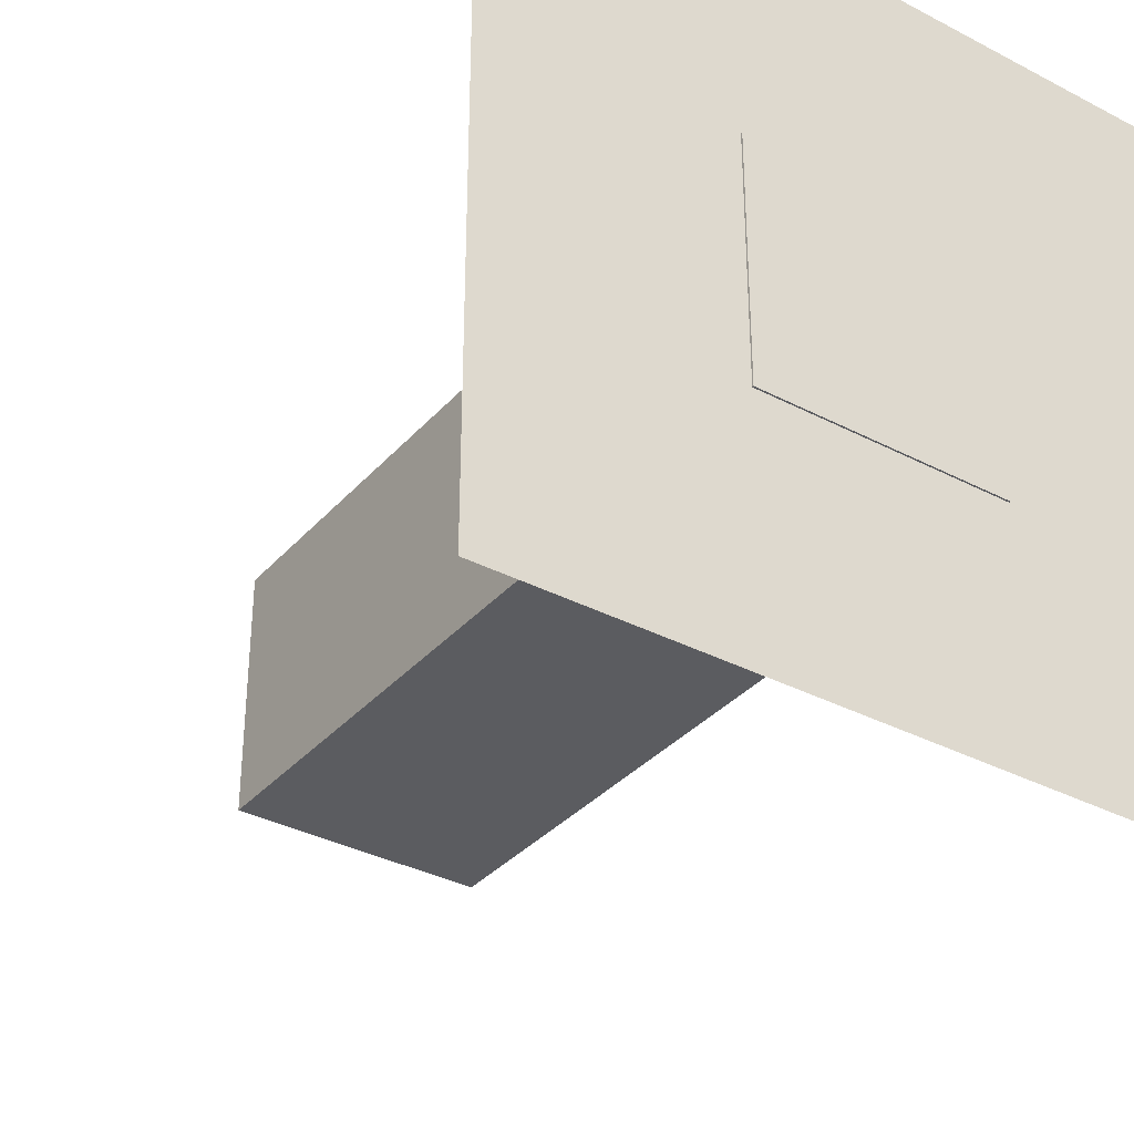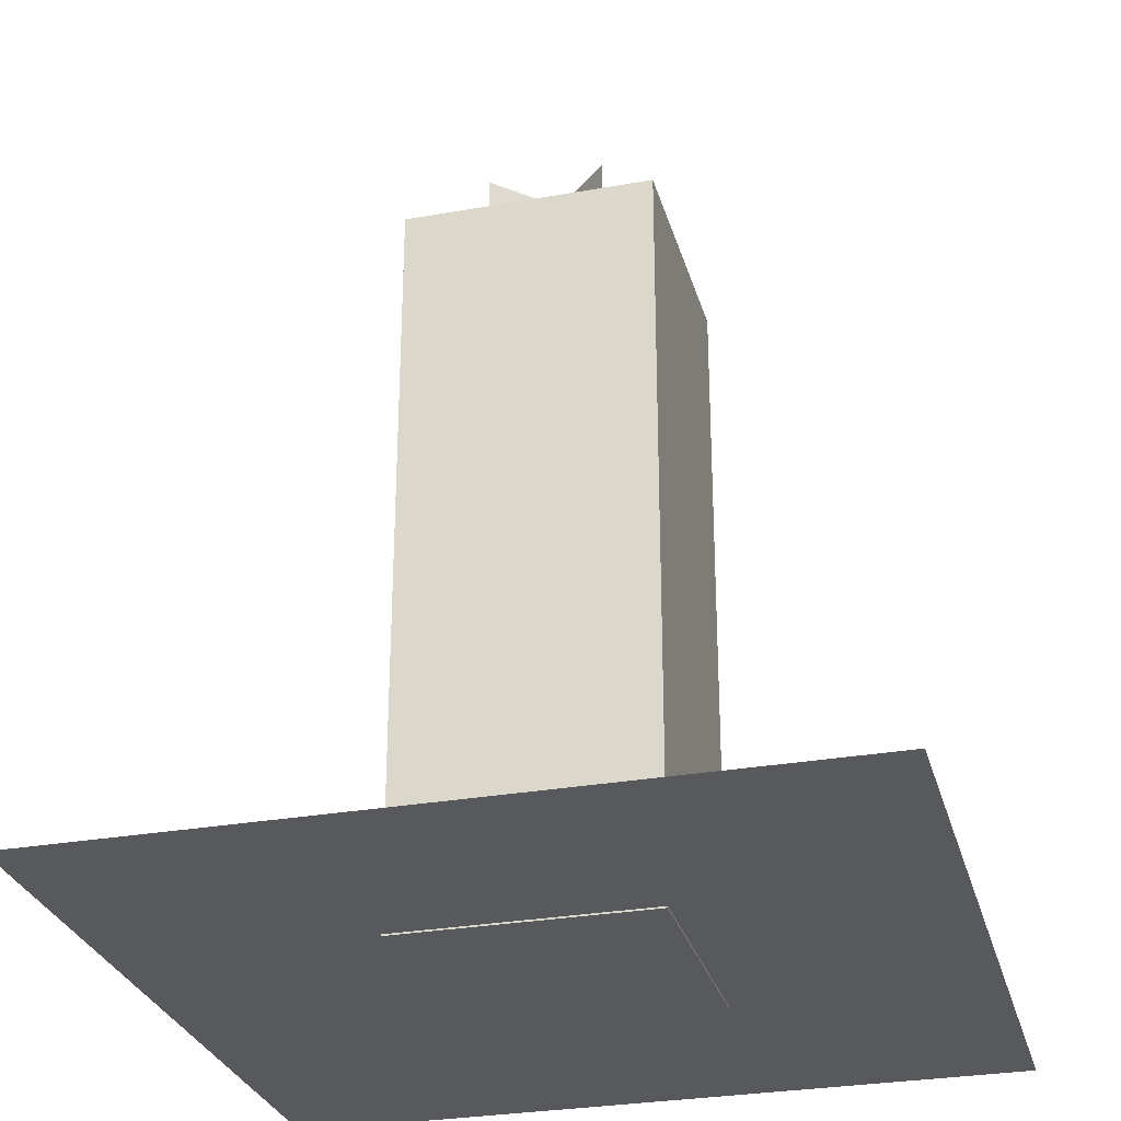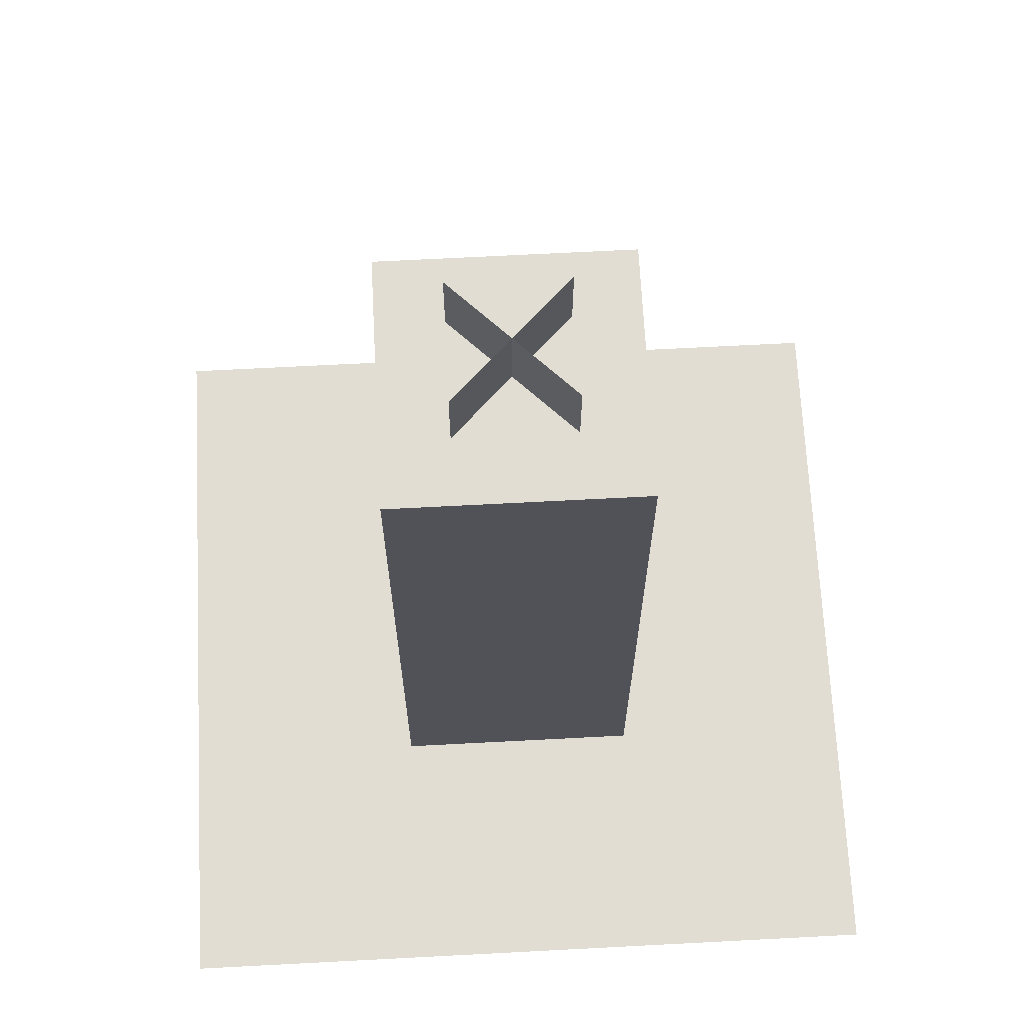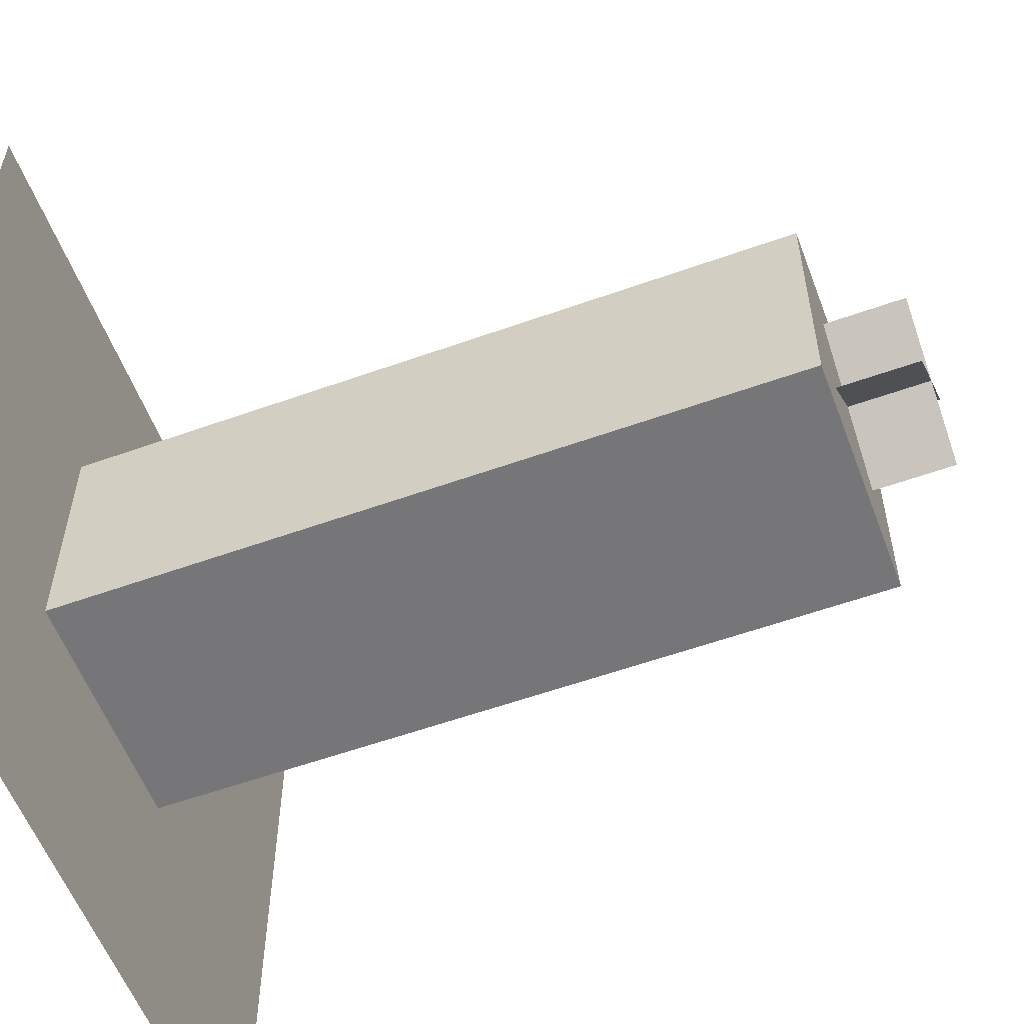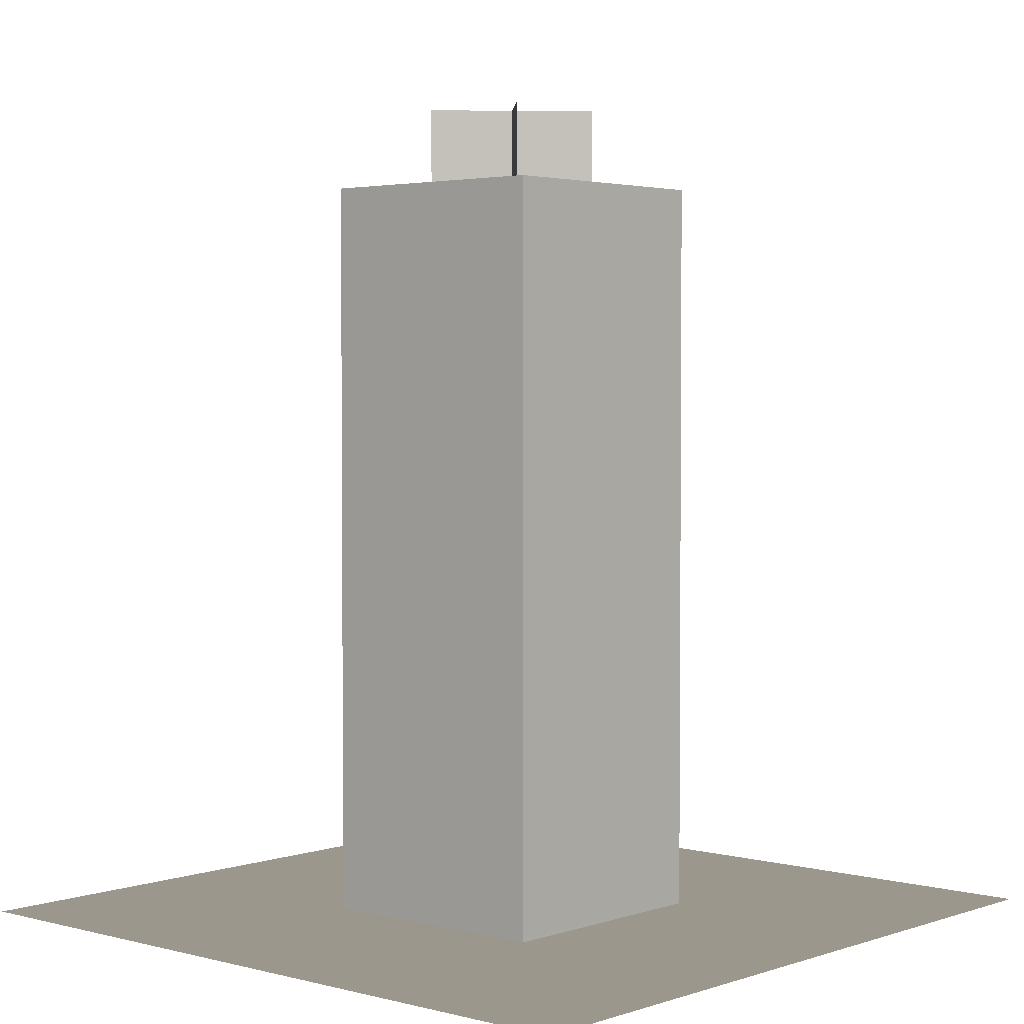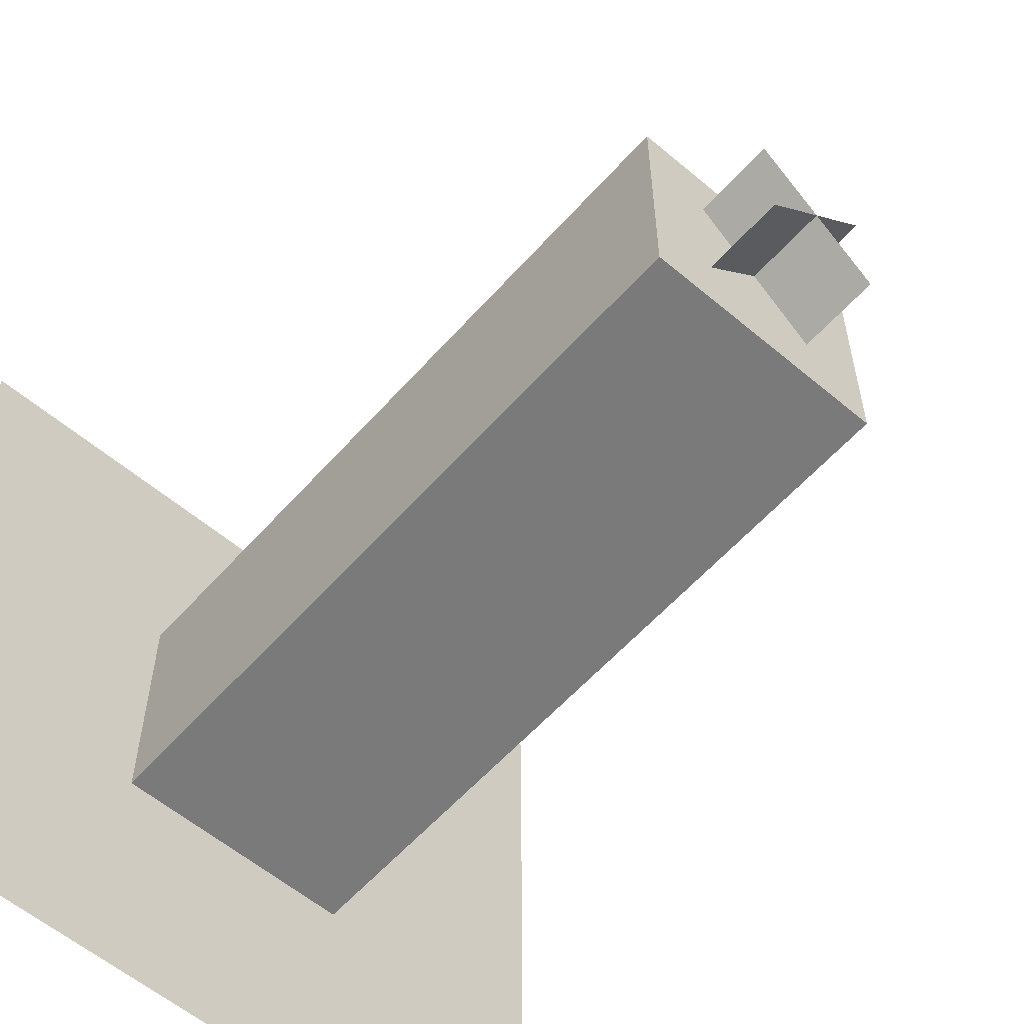
<metadata>
{"format":"obj","ext":"obj","renderer":"f3d","projection":"perspective","resolution":1024,"background":"white","views":[{"elev":-34.7,"azim":-35.0,"up":"+Z"},{"elev":-29.2,"azim":104.8,"up":"+Y"},{"elev":68.2,"azim":177.0,"up":"+Y"},{"elev":-56.9,"azim":110.5,"up":"+Z"},{"elev":2.9,"azim":-138.4,"up":"+Y"},{"elev":-58.1,"azim":138.9,"up":"+Z"}]}
</metadata>
<code>
o cube
v 0.09375 0.06438 0.09375
v 0.09375 0.06438 -0.09375
v 0.09375 -0.4981 0.09375
v 0.09375 -0.4981 -0.09375
v -0.09375 0.06438 -0.09375
v -0.09375 0.06438 0.09375
v -0.09375 -0.4981 -0.09375
v -0.09375 -0.4981 0.09375
f 7 5 2
f 4 7 2
f 4 2 1
f 3 4 1
f 3 1 6
f 8 3 6
f 8 6 5
f 7 8 5
f 1 2 5
f 6 1 5
f 4 3 8
f 7 4 8
o cube
v 0.04419 0.125 0.04419
v 0.04419 0.125 0.04419
v 0.04419 0.0625 0.04419
v 0.04419 0.0625 0.04419
v -0.04419 0.125 -0.04419
v -0.04419 0.125 -0.04419
v -0.04419 0.0625 -0.04419
v -0.04419 0.0625 -0.04419
f 15 13 10
f 12 15 10
f 12 10 9
f 11 12 9
f 11 9 14
f 16 11 14
f 16 14 13
f 15 16 13
f 9 10 13
f 14 9 13
f 12 11 16
f 15 12 16
o cube
v 0.2812 -0.4969 0.2812
v 0.2812 -0.4969 -0.2812
v 0.2812 -0.4969 0.2812
v 0.2812 -0.4969 -0.2812
v -0.2812 -0.4969 -0.2812
v -0.2812 -0.4969 0.2812
v -0.2812 -0.4969 -0.2812
v -0.2812 -0.4969 0.2812
f 23 21 18
f 20 23 18
f 20 18 17
f 19 20 17
f 19 17 22
f 24 19 22
f 24 22 21
f 23 24 21
f 17 18 21
f 22 17 21
f 20 19 24
f 23 20 24
o cube
v 0.04419 0.125 -0.04419
v 0.04419 0.125 -0.04419
v 0.04419 0.0625 -0.04419
v 0.04419 0.0625 -0.04419
v -0.04419 0.125 0.04419
v -0.04419 0.125 0.04419
v -0.04419 0.0625 0.04419
v -0.04419 0.0625 0.04419
f 31 29 26
f 28 31 26
f 28 26 25
f 27 28 25
f 27 25 30
f 32 27 30
f 32 30 29
f 31 32 29
f 25 26 29
f 30 25 29
f 28 27 32
f 31 28 32

</code>
